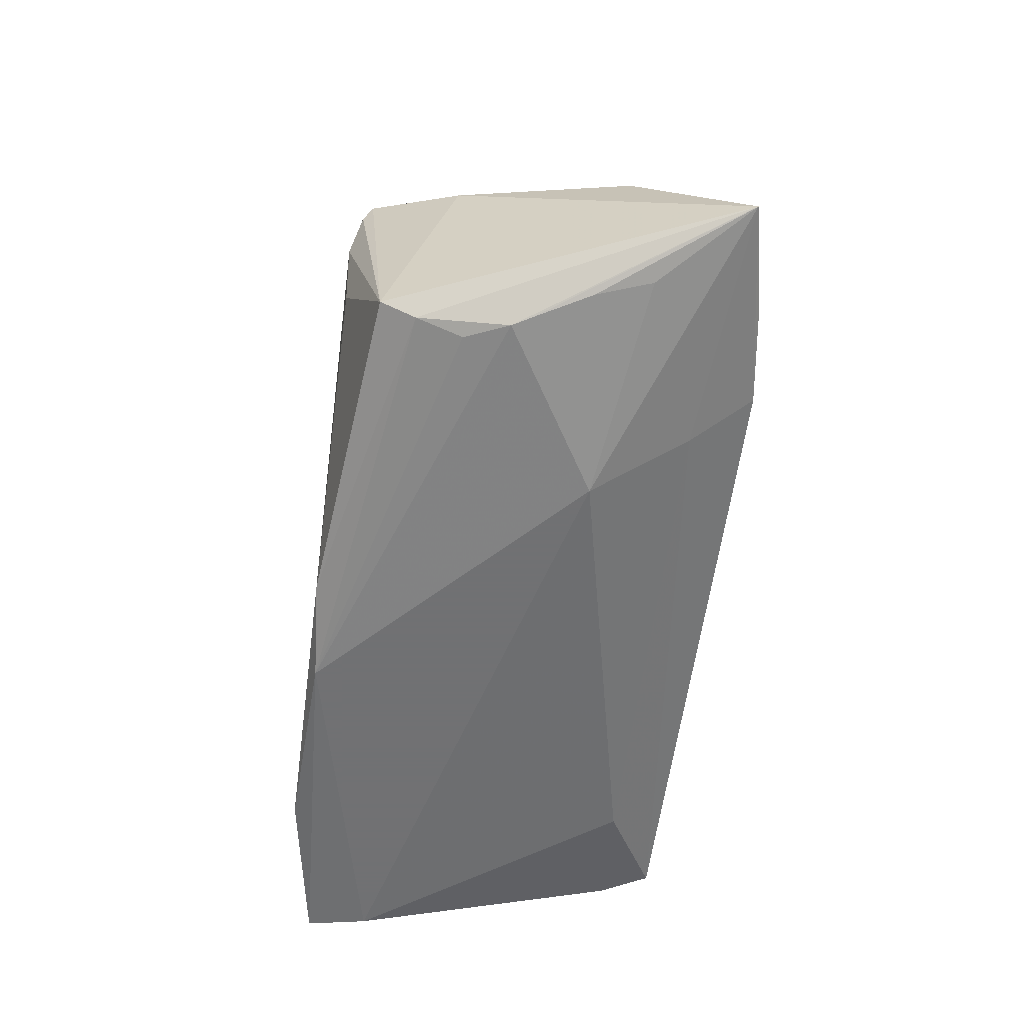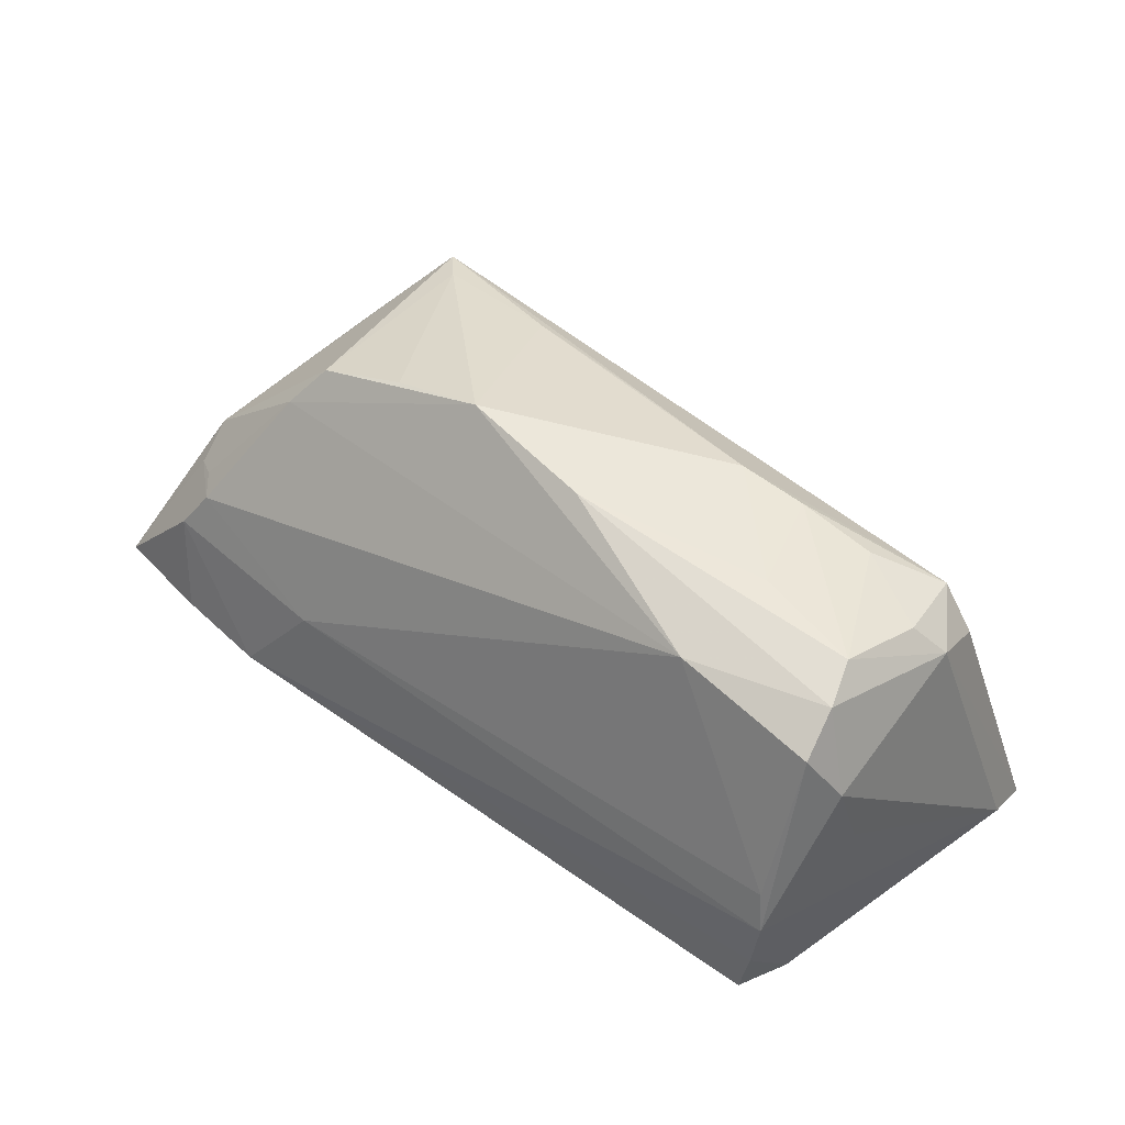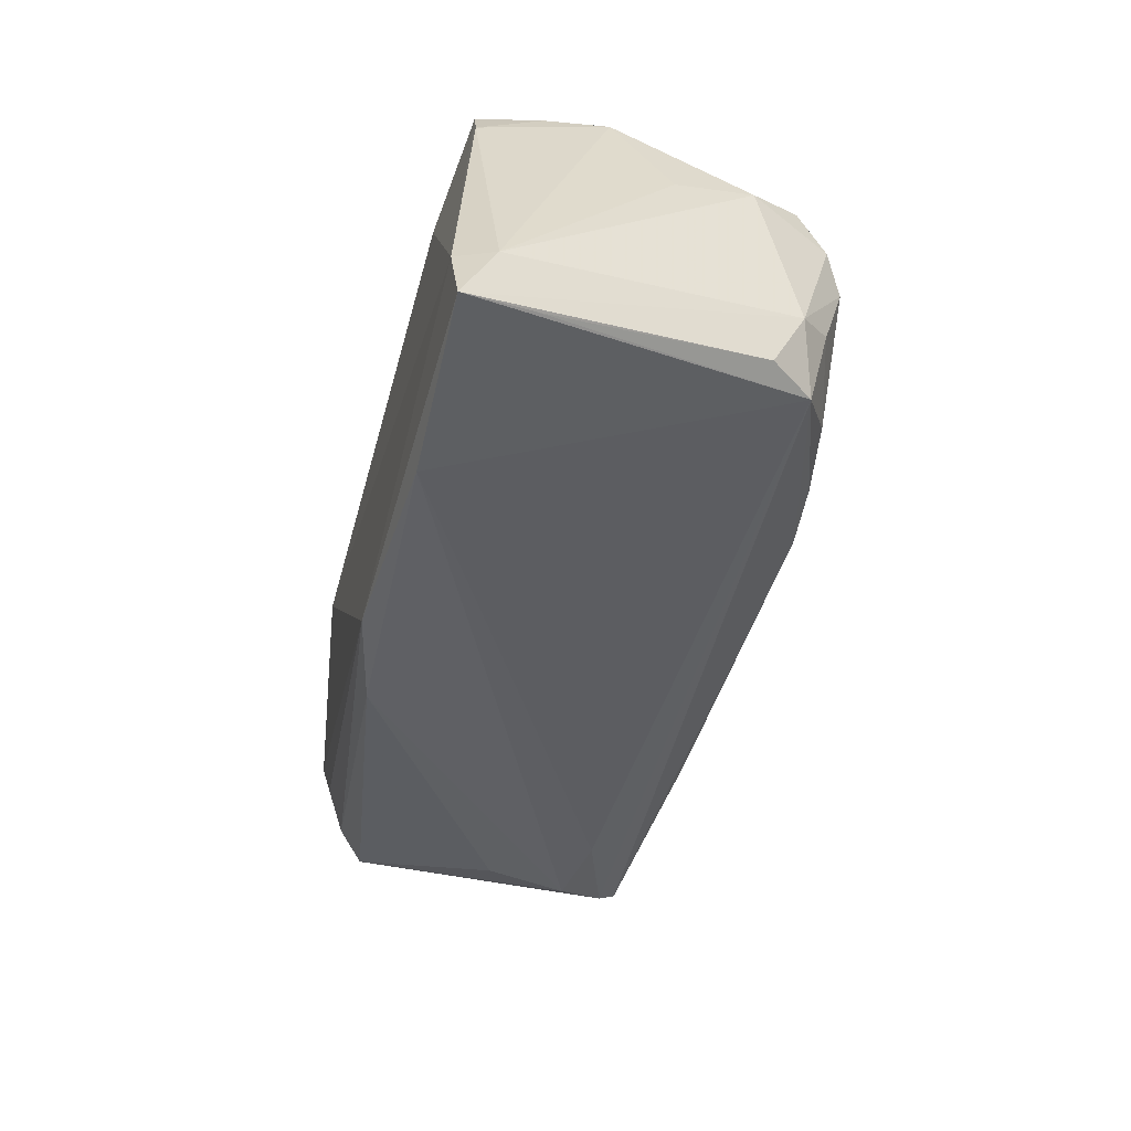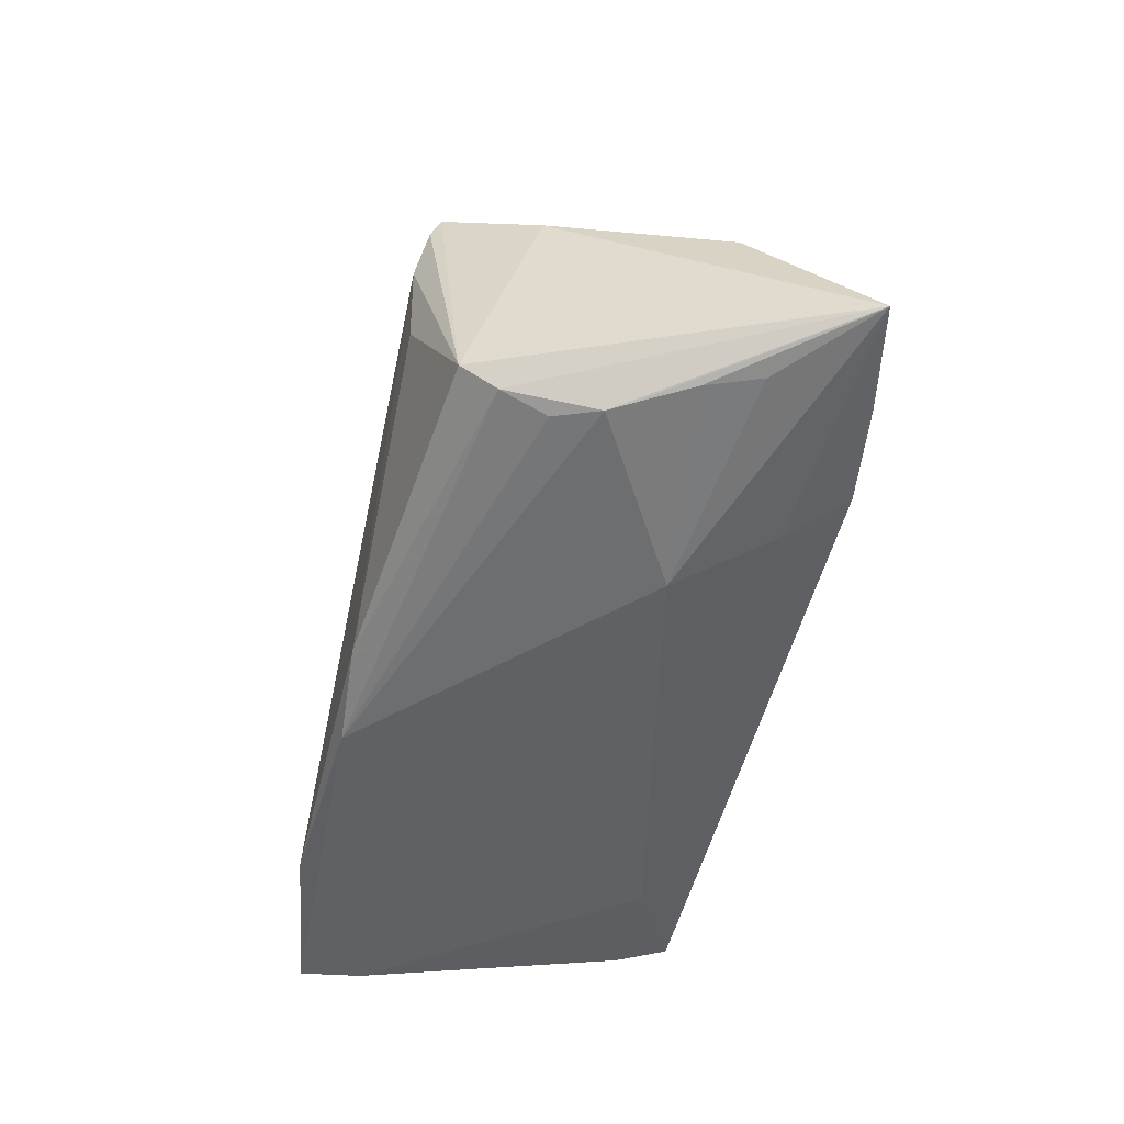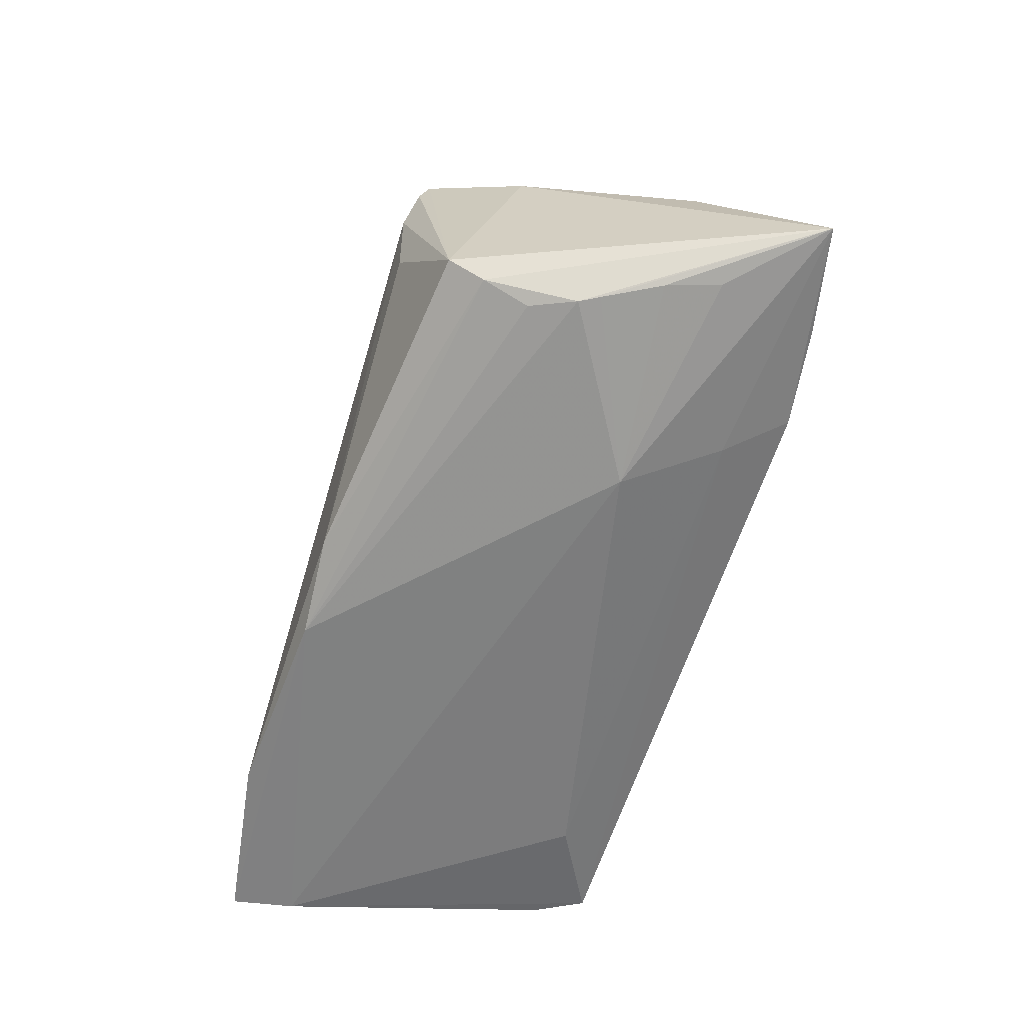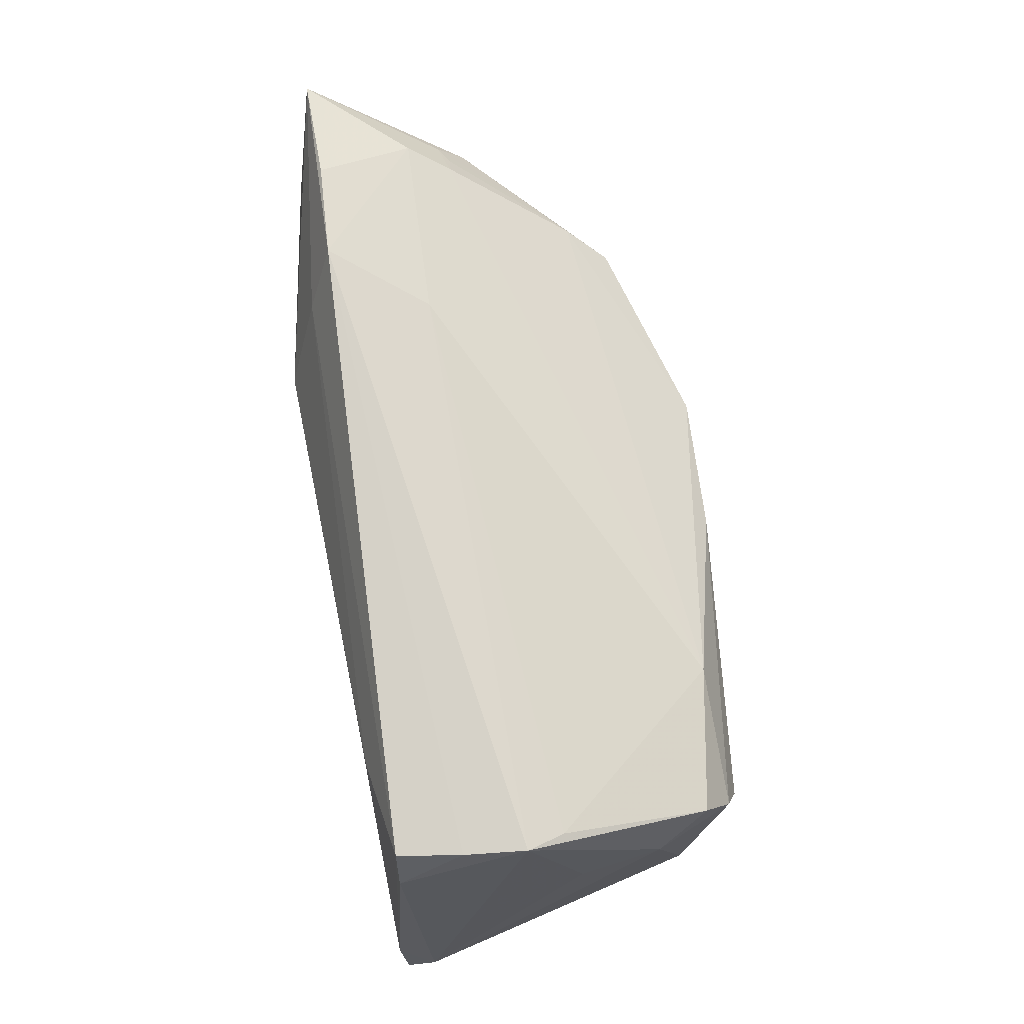
<metadata>
{"format":"obj","ext":"obj","renderer":"f3d","projection":"perspective","resolution":1024,"background":"white","views":[{"elev":-55.3,"azim":-97.0,"up":"+Y"},{"elev":49.0,"azim":37.2,"up":"+Y"},{"elev":-43.7,"azim":75.4,"up":"+Z"},{"elev":-48.0,"azim":-103.2,"up":"+Y"},{"elev":-60.3,"azim":-107.7,"up":"+Y"},{"elev":76.1,"azim":79.3,"up":"+Z"}]}
</metadata>
<code>
v -0.0403 0.01892 0.009874
v -0.03695 -0.0141 0.0263
v -0.03666 0.02391 0.006414
v -0.001398 0.02541 -0.01279
v 0.04066 0.02565 0.007398
v -0.03701 0.0218 -0.01907
v -0.01335 0.0308 0.005211
v -0.04834 0.003965 0.01944
v -0.05108 -0.01771 0.00436
v -0.05095 0.004305 0.01614
v -0.02009 0.02391 -0.01643
v -0.04659 -0.01912 -0.005022
v -0.05157 -0.001155 0.02131
v 0.004068 0.02957 0.008461
v -0.02803 -0.002321 0.02379
v 0.04637 0.01375 0.01551
v 0.0243 0.02621 -0.00867
v -0.06245 -0.0132 0.02203
v 0.05183 -0.02236 -0.01447
v -0.04903 -0.01321 0.02476
v 0.0292 -0.02089 0.0187
v -0.03759 0.01244 -0.02561
v 0.05385 -0.02181 -0.02228
v -0.04463 -0.01619 -0.01619
v 0.04595 0.01424 -0.01322
v 0.03386 0.02444 -0.008422
v -0.05391 0.003085 0.01422
v 0.04471 -0.01917 0.01936
v 0.05173 -0.01334 -0.02033
v 0.04291 0.02214 -0.003559
v 0.05426 -0.01787 -0.01518
v 0.04291 0.02038 0.01837
v -0.005551 -0.0195 -0.02524
v -0.03606 0.002425 -0.02519
v 0.02787 0.02712 0.004384
v -0.04695 0.01357 -0.01201
v -0.02546 0.02737 0.005164
v -0.0266 -0.02236 0.007088
v -0.02931 0.01426 -0.02453
v -0.03978 0.0181 -0.0243
v 0.04223 0.02395 0.01291
v 0.04744 0.003709 0.01269
v -0.05294 -0.01673 0.01116
v 0.04284 0.001837 0.02493
v -0.03245 -0.01774 0.01882
v -0.04042 0.02028 -0.02314
v 0.03205 -0.02127 -0.02569
v 0.04173 -0.01881 0.02549
v -0.04388 -0.01835 -0.01045
v -0.04779 -0.01875 -0.002579
v 0.0251 0.02382 0.01705
v 0.04657 0.01813 -0.005735
v 0.006274 -0.02236 -0.02437
v -0.04469 -0.01335 -0.02063
v 0.01583 0.02725 -0.008649
v 0.04181 0.01992 -0.01344
v 0.04317 -0.01073 0.02604
v -0.05425 0.006556 0.009282
v 0.04413 -0.002892 0.0263
f 18 38 45
f 48 45 21
f 21 45 38
f 18 45 2
f 2 45 48
f 7 3 1
f 1 51 7
f 23 56 29
f 29 25 23
f 56 25 29
f 57 2 48
f 37 3 7
f 34 54 22
f 22 33 34
f 34 33 54
f 19 21 38
f 19 53 23
f 38 53 19
f 48 21 19
f 19 23 31
f 43 38 18
f 18 9 43
f 43 9 38
f 3 46 58
f 58 1 3
f 7 51 14
f 14 55 7
f 35 55 14
f 28 57 48
f 28 19 31
f 48 19 28
f 52 25 56
f 52 16 31
f 31 23 52
f 23 25 52
f 41 14 51
f 16 52 41
f 31 16 42
f 7 55 11
f 56 46 4
f 4 55 56
f 46 11 4
f 4 11 55
f 40 46 56
f 56 39 40
f 40 39 22
f 22 54 40
f 54 46 40
f 6 46 3
f 3 37 6
f 6 37 7
f 7 11 6
f 6 11 46
f 23 53 47
f 47 53 33
f 22 39 47
f 47 33 22
f 47 56 23
f 47 39 56
f 12 53 38
f 51 1 8
f 18 2 20
f 20 13 18
f 2 13 20
f 18 58 36
f 36 58 46
f 36 54 18
f 36 46 54
f 15 13 2
f 51 8 15
f 15 8 13
f 59 42 16
f 2 57 59
f 57 28 59
f 59 15 2
f 59 28 31
f 31 42 59
f 16 41 32
f 32 59 16
f 32 41 51
f 5 41 52
f 35 14 5
f 14 41 5
f 38 9 50
f 50 12 38
f 50 9 18
f 18 12 50
f 54 33 24
f 33 53 24
f 18 54 24
f 24 12 18
f 10 8 1
f 44 32 51
f 51 15 44
f 15 59 44
f 59 32 44
f 56 26 30
f 26 5 30
f 30 52 56
f 30 5 52
f 17 5 26
f 56 55 17
f 17 26 56
f 17 55 35
f 35 5 17
f 53 12 49
f 49 24 53
f 12 24 49
f 27 58 18
f 18 13 27
f 1 58 27
f 27 10 1
f 13 8 27
f 8 10 27

</code>
